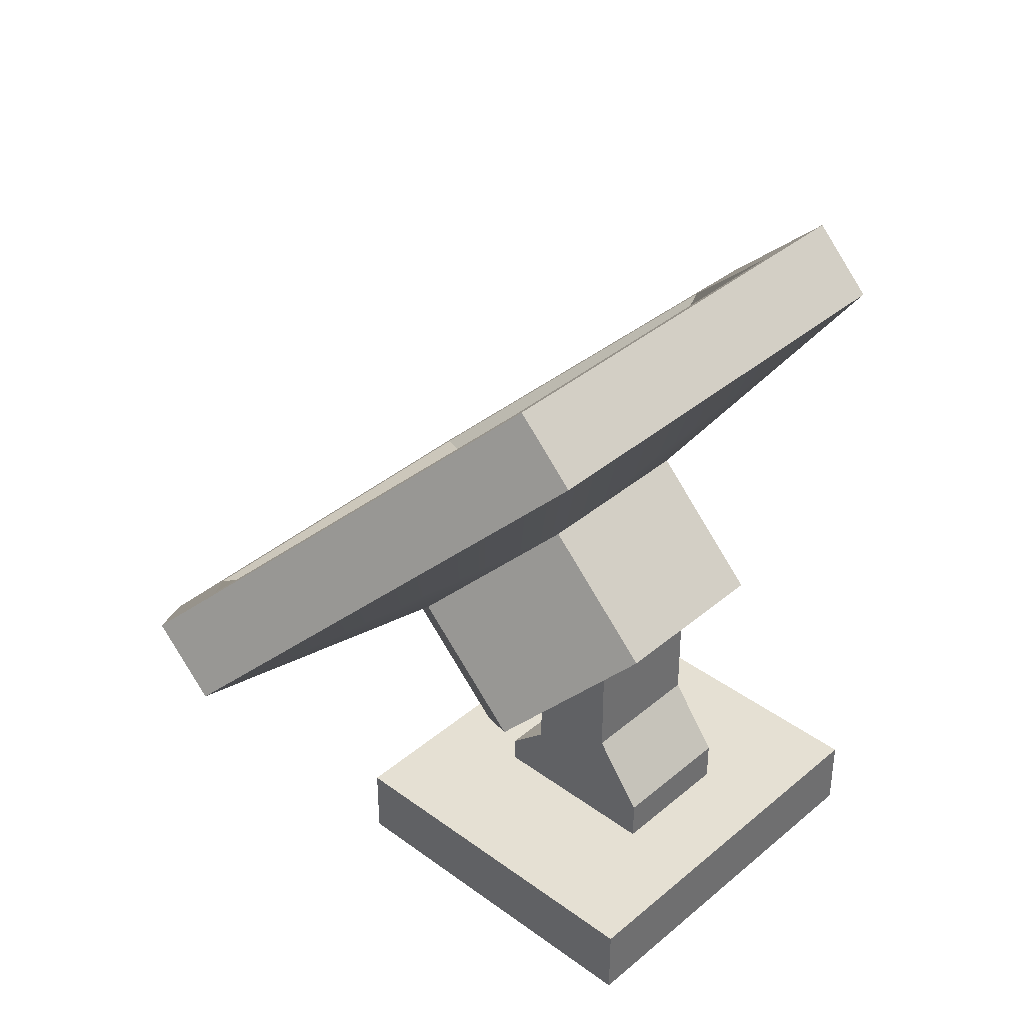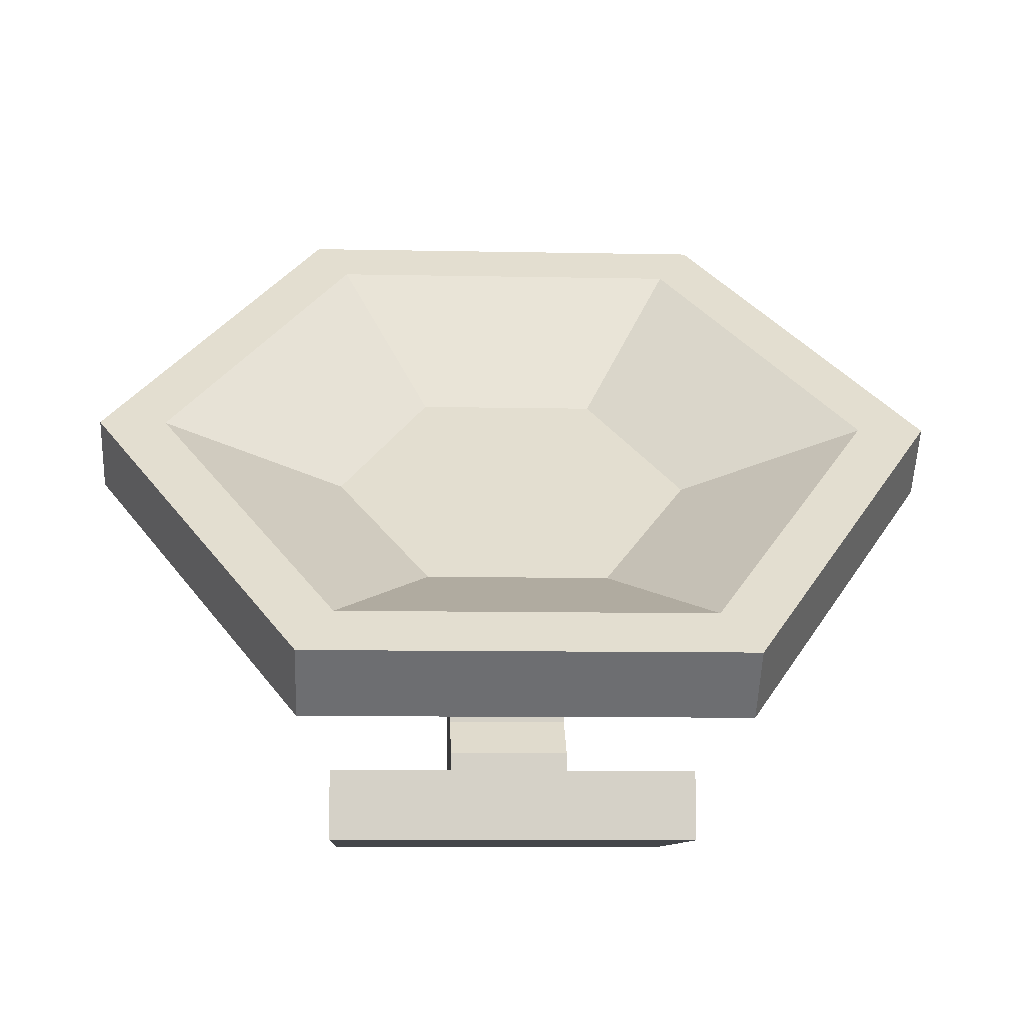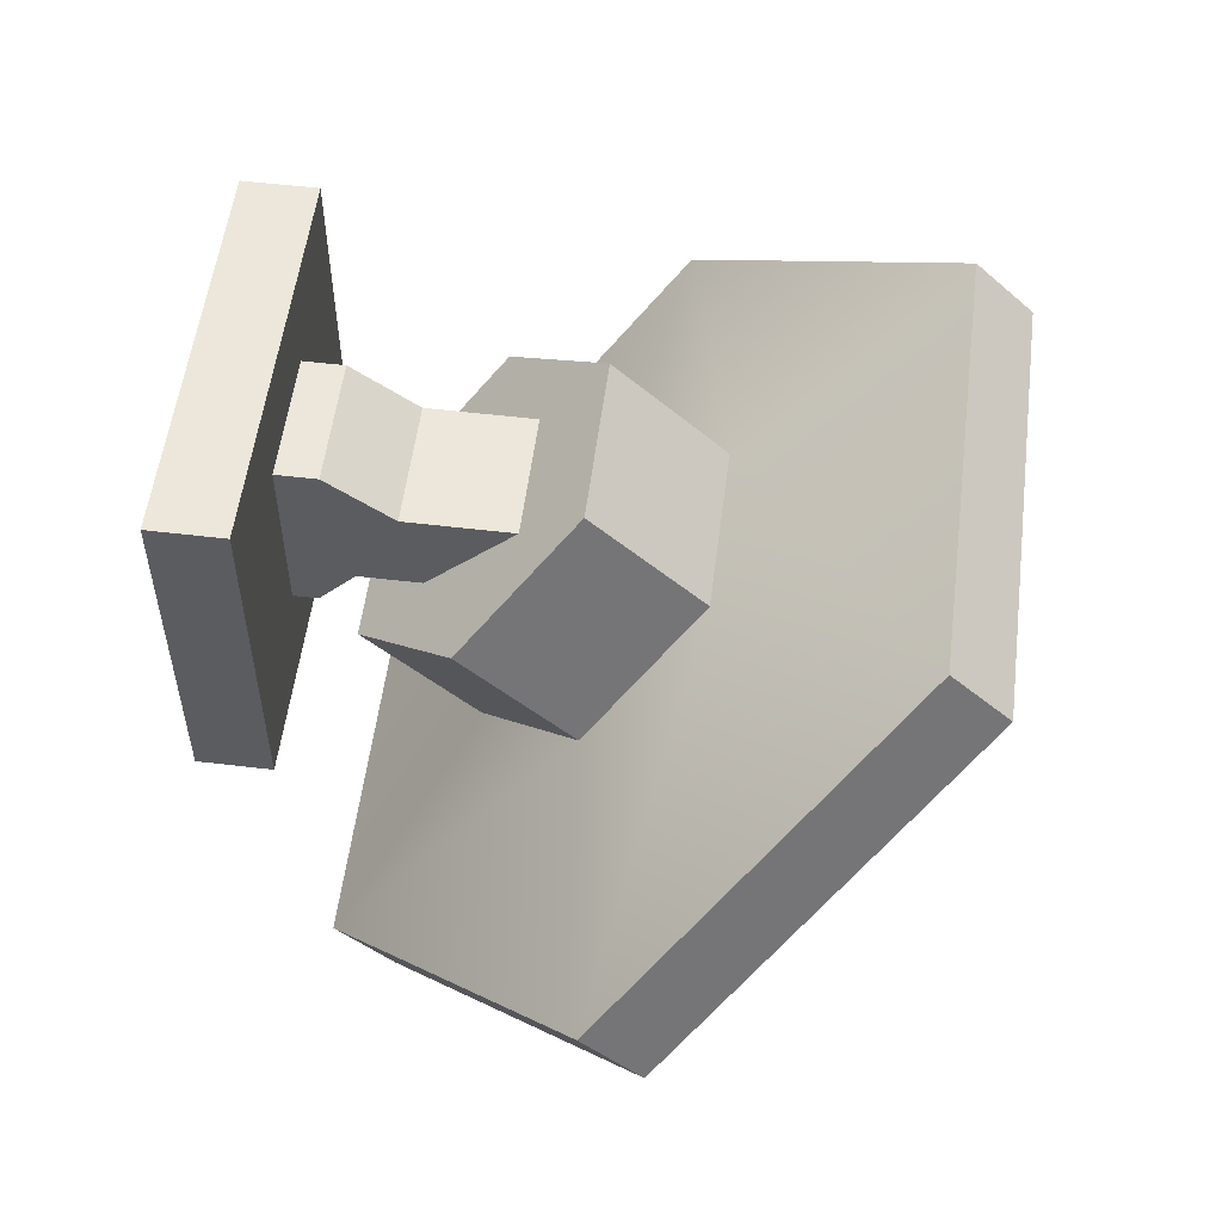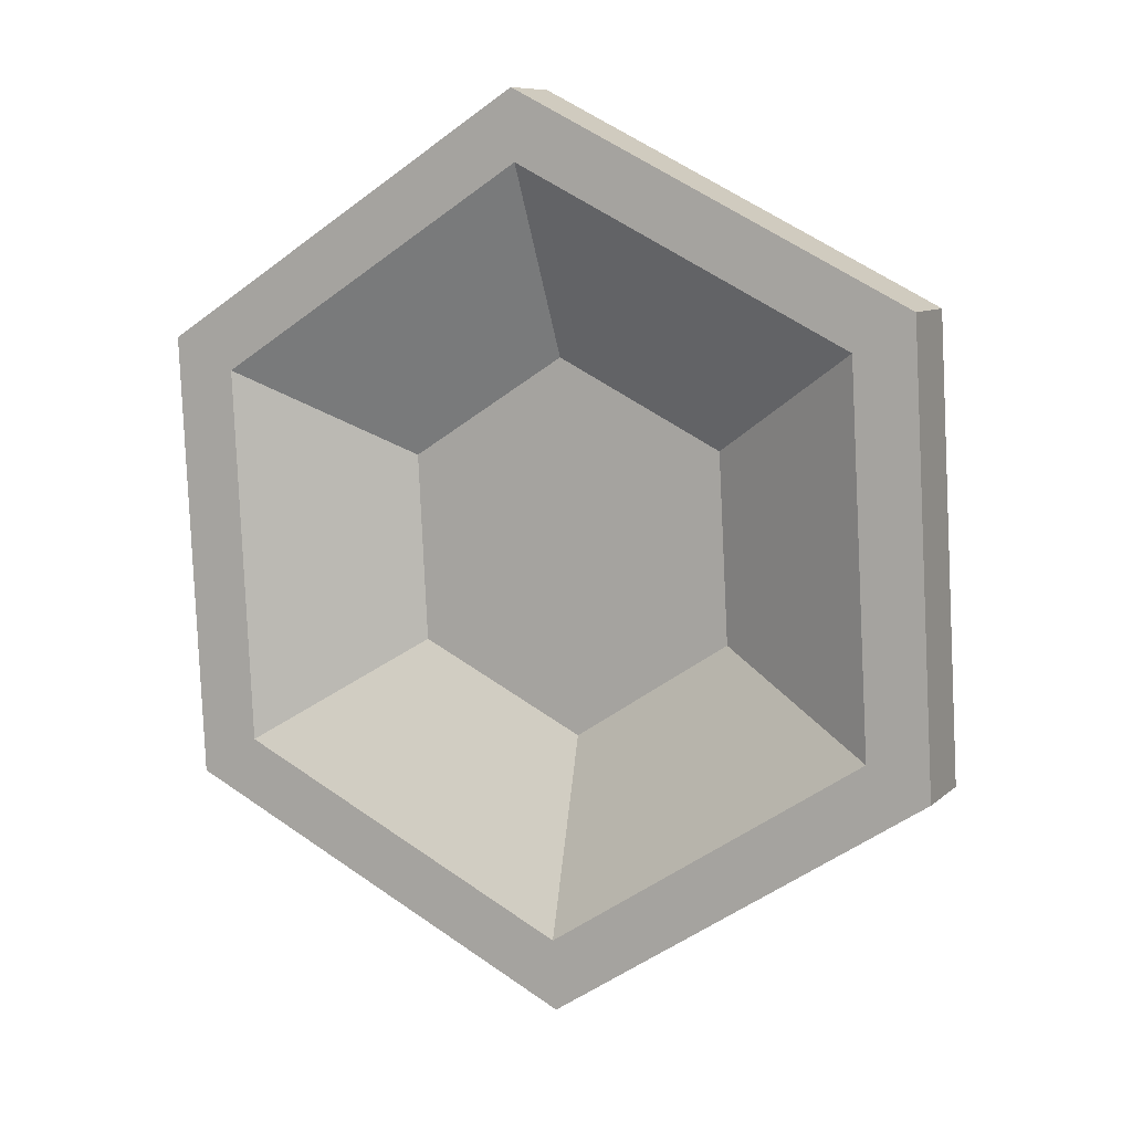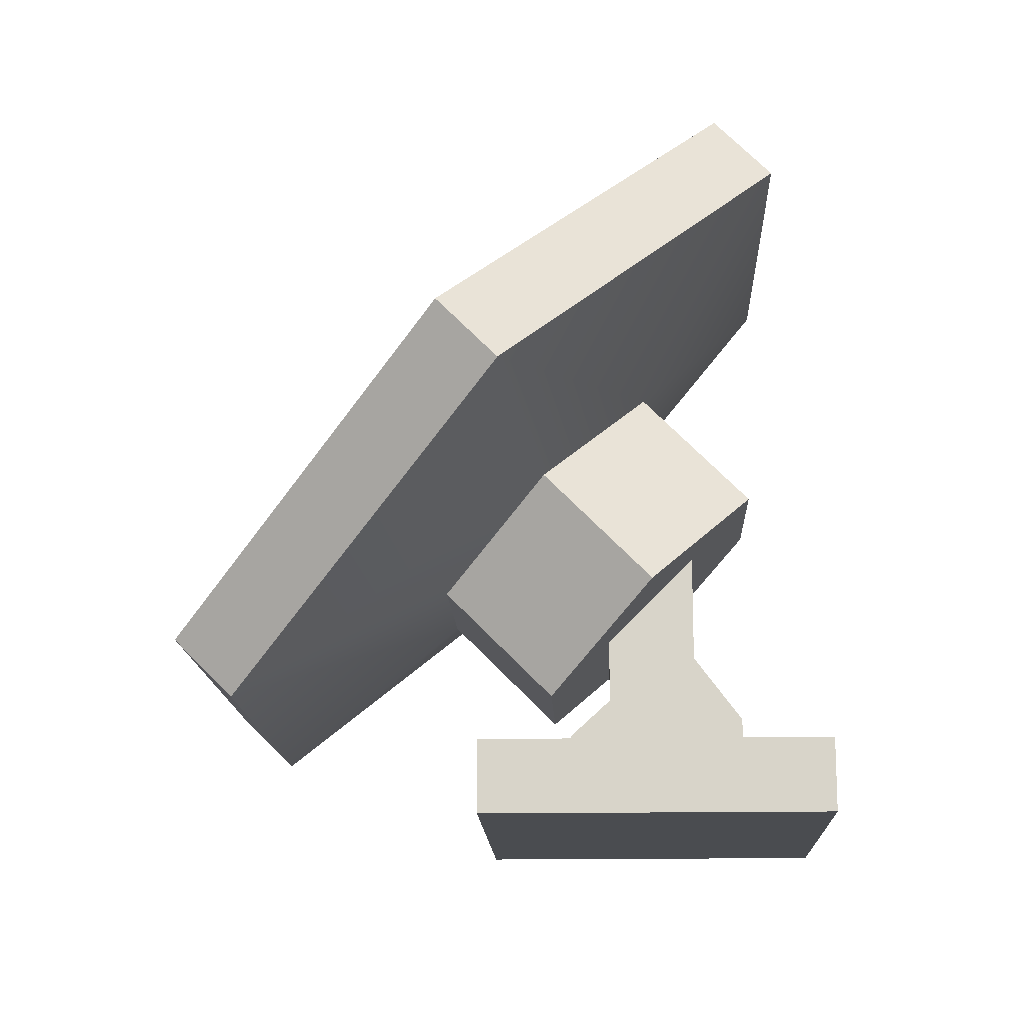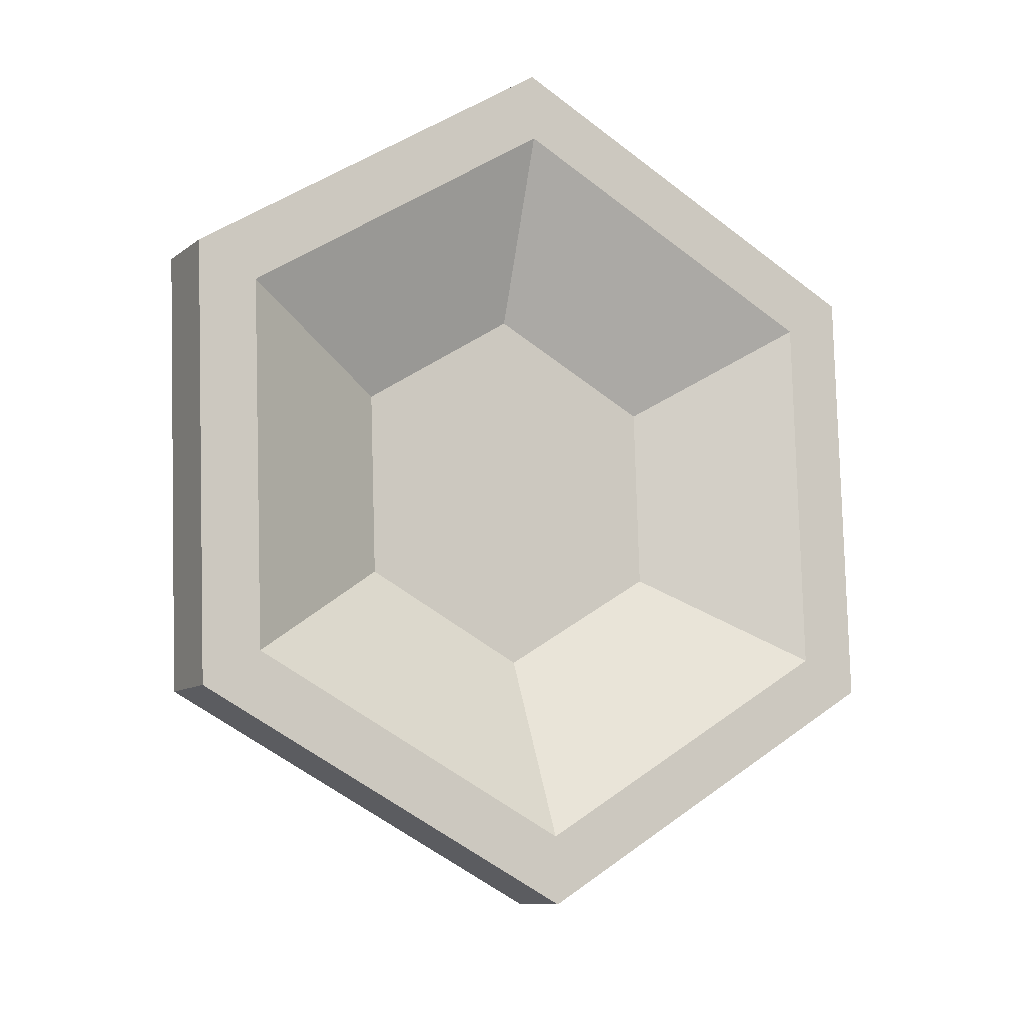
<metadata>
{"format":"obj","ext":"obj","renderer":"f3d","projection":"perspective","resolution":1024,"background":"white","views":[{"elev":38.0,"azim":-46.9,"up":"+Y"},{"elev":-9.4,"azim":176.9,"up":"+Y"},{"elev":54.8,"azim":97.2,"up":"+Z"},{"elev":59.3,"azim":-144.2,"up":"+Y"},{"elev":-15.1,"azim":-87.6,"up":"+Y"},{"elev":43.5,"azim":138.7,"up":"+Y"}]}
</metadata>
<code>
g satelliteDish
v 0.6194 0.7071 0.427
v 0.6194 0.7071 0.8984
v -0.6194 0.7071 0.427
v -0.6194 0.7071 0.8984
v 4.29 4.267 -1.945
v 3.619 4.267 -1.945
v 2.145 1.64 -4.572
v 1.81 2.051 -4.161
v -2.145 1.64 -4.572
v -1.81 2.051 -4.161
v -3.619 4.267 -1.945
v -4.29 4.267 -1.945
v 2.145 6.894 0.6825
v 1.81 6.484 0.2719
v -2.145 6.894 0.6825
v -1.81 6.484 0.2719
v 0.6194 1.1 0.8984
v -0.6194 1.1 0.8984
v 0.6194 0.9428 -0.8199
v 0.6194 1.302 -0.427
v -0.6194 0.9428 -0.8199
v -0.6194 1.302 -0.427
v -0.6194 0.7071 -0.8199
v 0.6194 0.7071 -0.8199
v 0.6194 1.729 0.427
v -0.6194 1.729 0.427
v 0.6194 0.7071 -0.427
v -0.6194 0.7071 -0.427
v -0.6194 2.75 0.427
v -0.6194 1.896 -0.427
v -1.885 -2.966e-06 -1.692
v -1.885 0.7071 -1.692
v -1.885 -2.966e-06 1.692
v -1.885 0.7071 1.692
v 0.825 2.368 -2.066
v 0.825 1.313 -1.01
v 1.65 3.379 -1.056
v 1.65 2.323 -2.966e-06
v 1.237 1.818 -0.5052
v -0.825 2.368 -2.066
v -2.145 1.085 -4.016
v -1.65 3.379 -1.056
v -4.29 3.712 -1.389
v 1.885 -2.966e-06 -1.692
v 1.885 -2.966e-06 1.692
v 1.237 2.828 0.5052
v 0.825 3.333 1.01
v 0.6194 2.75 0.427
v -0.825 3.333 1.01
v 0.6194 1.896 -0.427
v -0.825 1.313 -1.01
v -1.237 2.828 0.5052
v -1.237 1.818 -0.5052
v -1.65 2.323 -2.966e-06
v 1.885 0.7071 -1.692
v 2.145 6.339 1.238
v -2.145 6.339 1.238
v 0.825 4.389 -0.0452
v -0.825 4.389 -0.0452
v 1.885 0.7071 1.692
v -0.9048 4.82 -0.2807
v 0.9048 4.82 -0.2807
v 4.29 3.712 -1.389
v 2.145 1.085 -4.016
v 0.9048 2.604 -2.497
v -0.9048 2.604 -2.497
v 1.81 3.712 -1.389
v -1.81 3.712 -1.389
v 1.349 3.712 -1.389
v 0.6744 4.538 -0.5629
v 0.6744 2.886 -2.215
v -0.6744 2.886 -2.215
v -0.6744 4.538 -0.5629
v -1.349 3.712 -1.389
f 2 1 3
f 3 4 2
f 6 5 7
f 7 8 6
f 7 9 8
f 9 10 8
f 9 11 10
f 9 12 11
f 13 5 6
f 6 14 13
f 14 15 13
f 11 12 15
f 14 16 15
f 16 11 15
f 4 2 17
f 17 18 4
f 20 19 21
f 21 22 20
f 24 23 21
f 21 19 24
f 18 17 25
f 25 26 18
f 27 24 23
f 23 28 27
f 26 3 4
f 4 18 26
f 3 26 29
f 3 29 30
f 3 30 22
f 28 3 22
f 28 22 21
f 21 23 28
f 32 31 33
f 33 34 32
f 36 35 37
f 37 38 36
f 38 39 36
f 41 40 42
f 42 43 41
f 45 44 31
f 31 33 45
f 39 38 46
f 46 47 39
f 47 36 39
f 47 48 36
f 47 49 48
f 49 29 48
f 49 30 29
f 36 48 50
f 50 51 36
f 50 30 51
f 30 49 51
f 49 52 51
f 52 53 51
f 52 54 53
f 55 44 31
f 31 32 55
f 57 56 13
f 13 15 57
f 59 58 56
f 56 57 59
f 44 55 60
f 60 45 44
f 34 33 45
f 45 60 34
f 38 37 58
f 58 47 38
f 47 46 38
f 62 61 16
f 16 14 62
f 64 63 37
f 37 35 64
f 65 8 10
f 10 66 65
f 67 6 8
f 8 65 67
f 64 7 5
f 5 63 64
f 63 5 13
f 13 56 63
f 64 41 9
f 9 7 64
f 61 68 11
f 11 16 61
f 42 40 51
f 51 54 42
f 51 53 54
f 68 66 10
f 10 11 68
f 70 69 71
f 71 72 70
f 72 73 70
f 72 74 73
f 58 37 35
f 35 40 58
f 40 59 58
f 40 42 59
f 36 51 40
f 40 35 36
f 43 42 59
f 59 57 43
f 41 64 35
f 35 40 41
f 58 37 63
f 63 56 58
f 6 67 62
f 62 14 6
f 20 22 30
f 30 50 20
f 20 50 48
f 48 27 20
f 48 1 27
f 48 25 1
f 25 17 1
f 17 2 1
f 24 19 20
f 20 27 24
f 49 47 58
f 58 59 49
f 3 28 23
f 23 4 3
f 24 60 55
f 55 32 24
f 32 23 24
f 2 34 60
f 60 24 2
f 24 27 2
f 27 1 2
f 2 4 34
f 4 23 34
f 23 32 34
f 12 9 41
f 41 43 12
f 15 12 43
f 43 57 15
f 59 42 54
f 54 49 59
f 54 52 49
f 50 48 29
f 29 30 50
f 26 25 48
f 48 29 26
f 69 67 65
f 65 71 69
f 65 66 71
f 66 72 71
f 66 74 72
f 66 68 74
f 62 67 69
f 69 70 62
f 70 61 62
f 74 68 61
f 70 73 61
f 73 74 61

</code>
